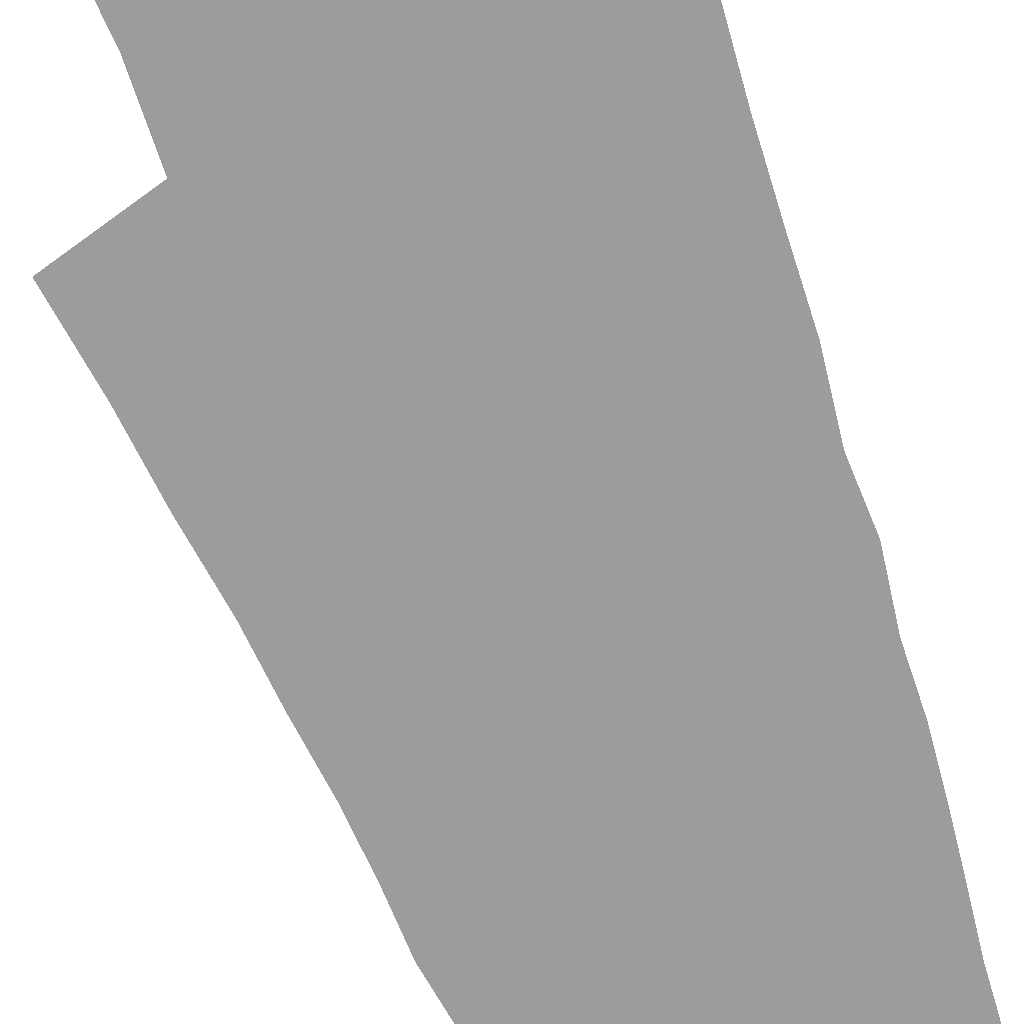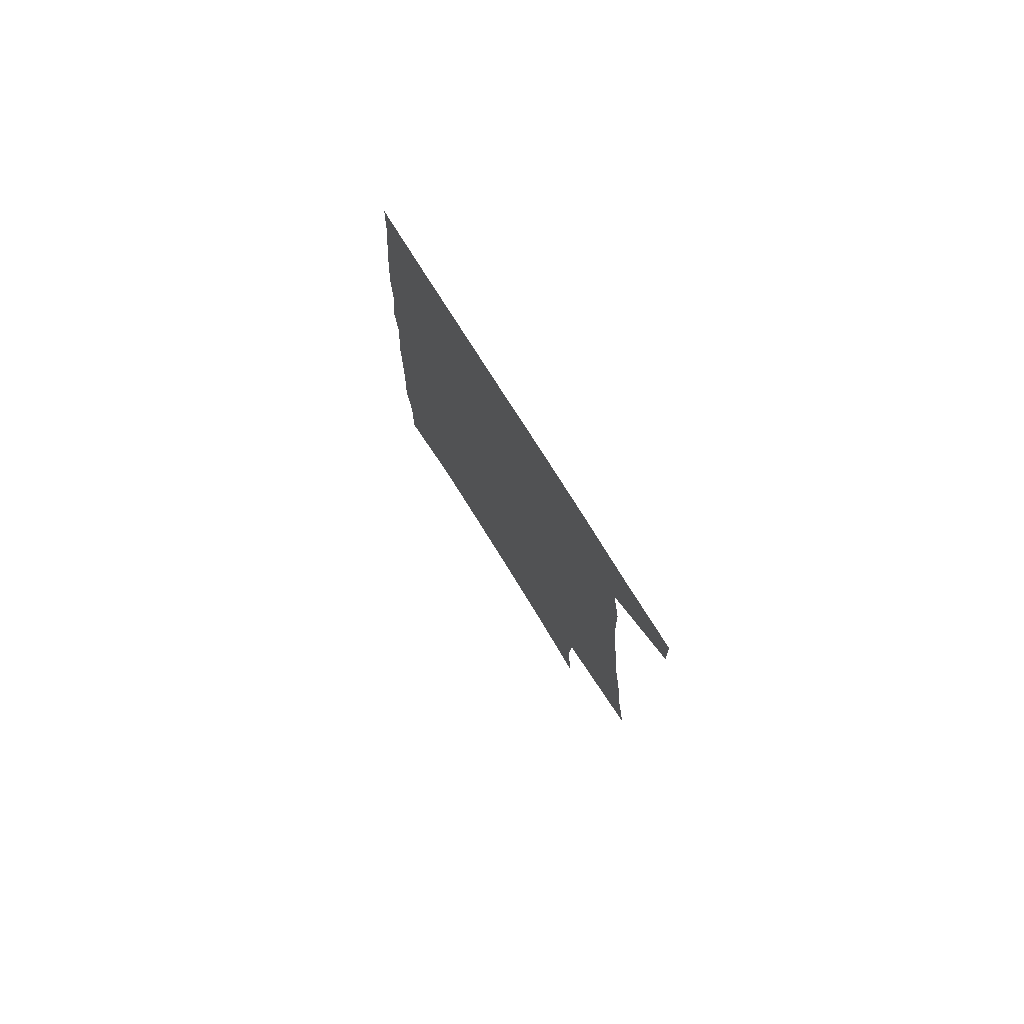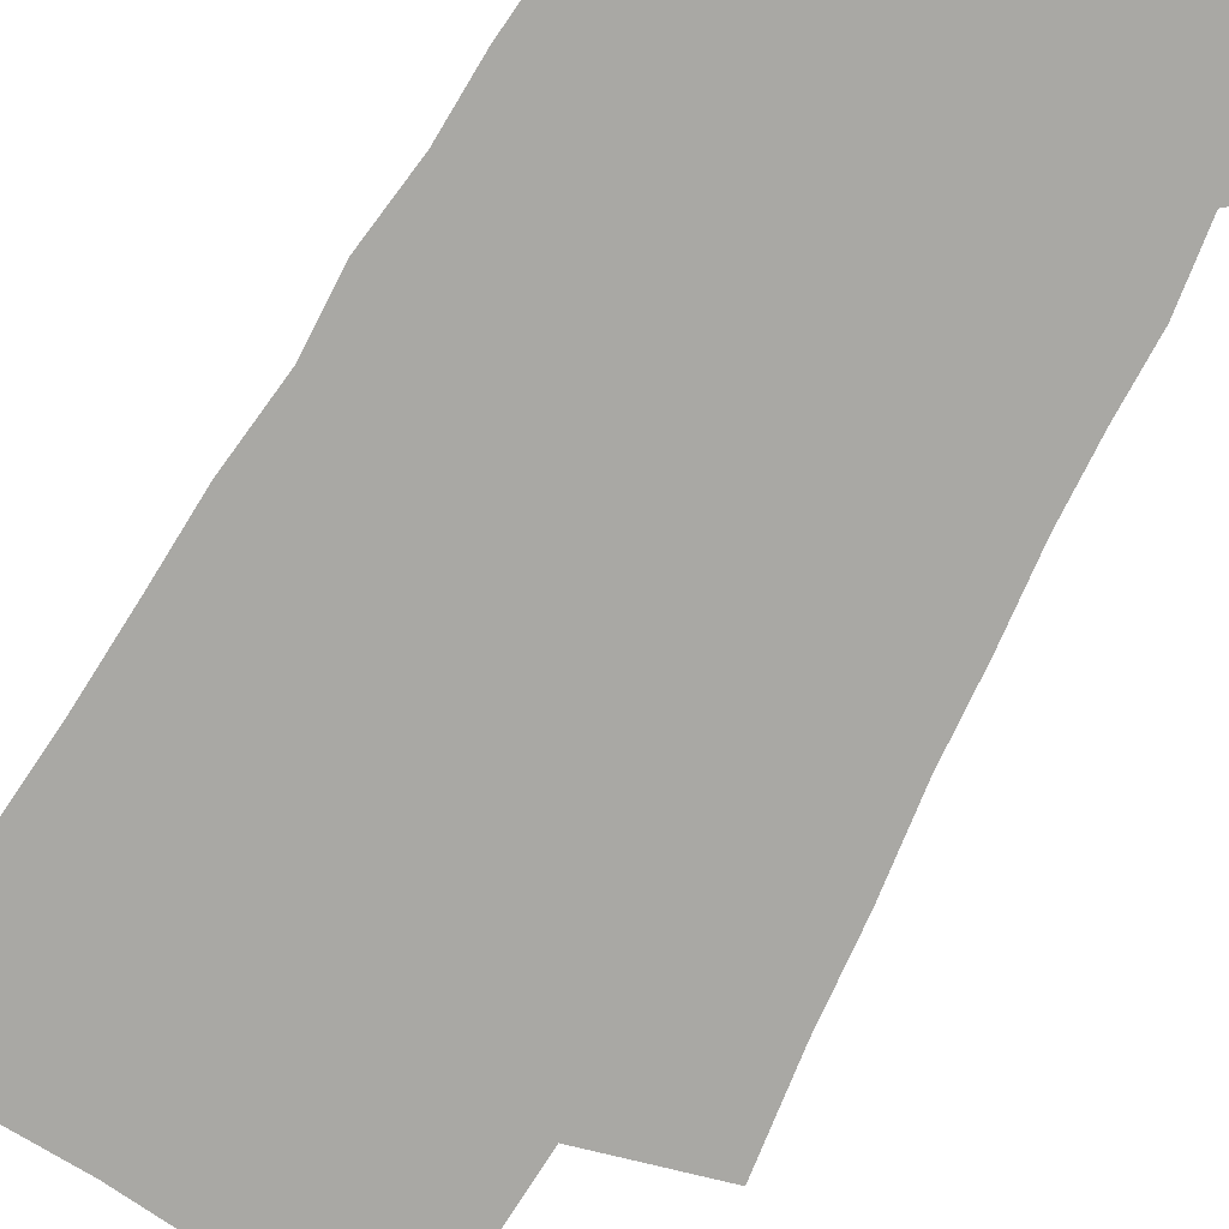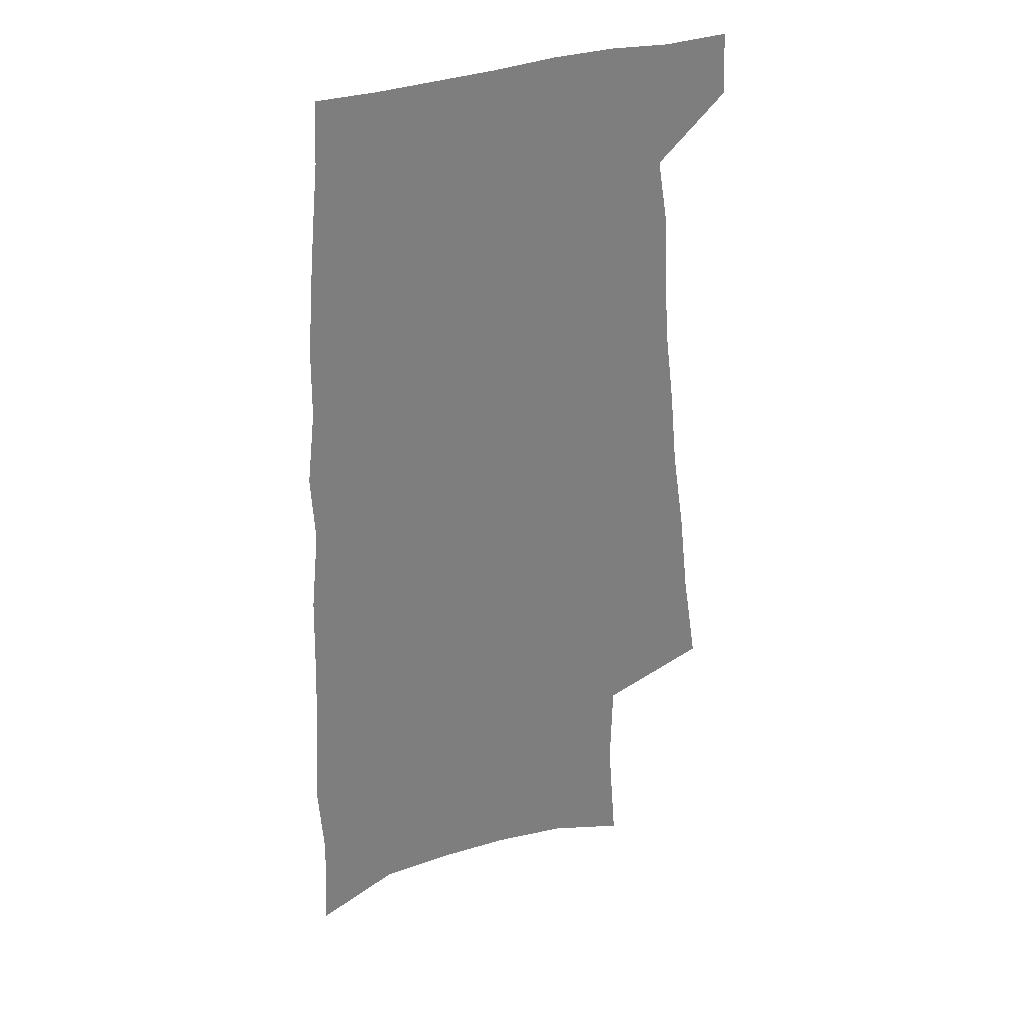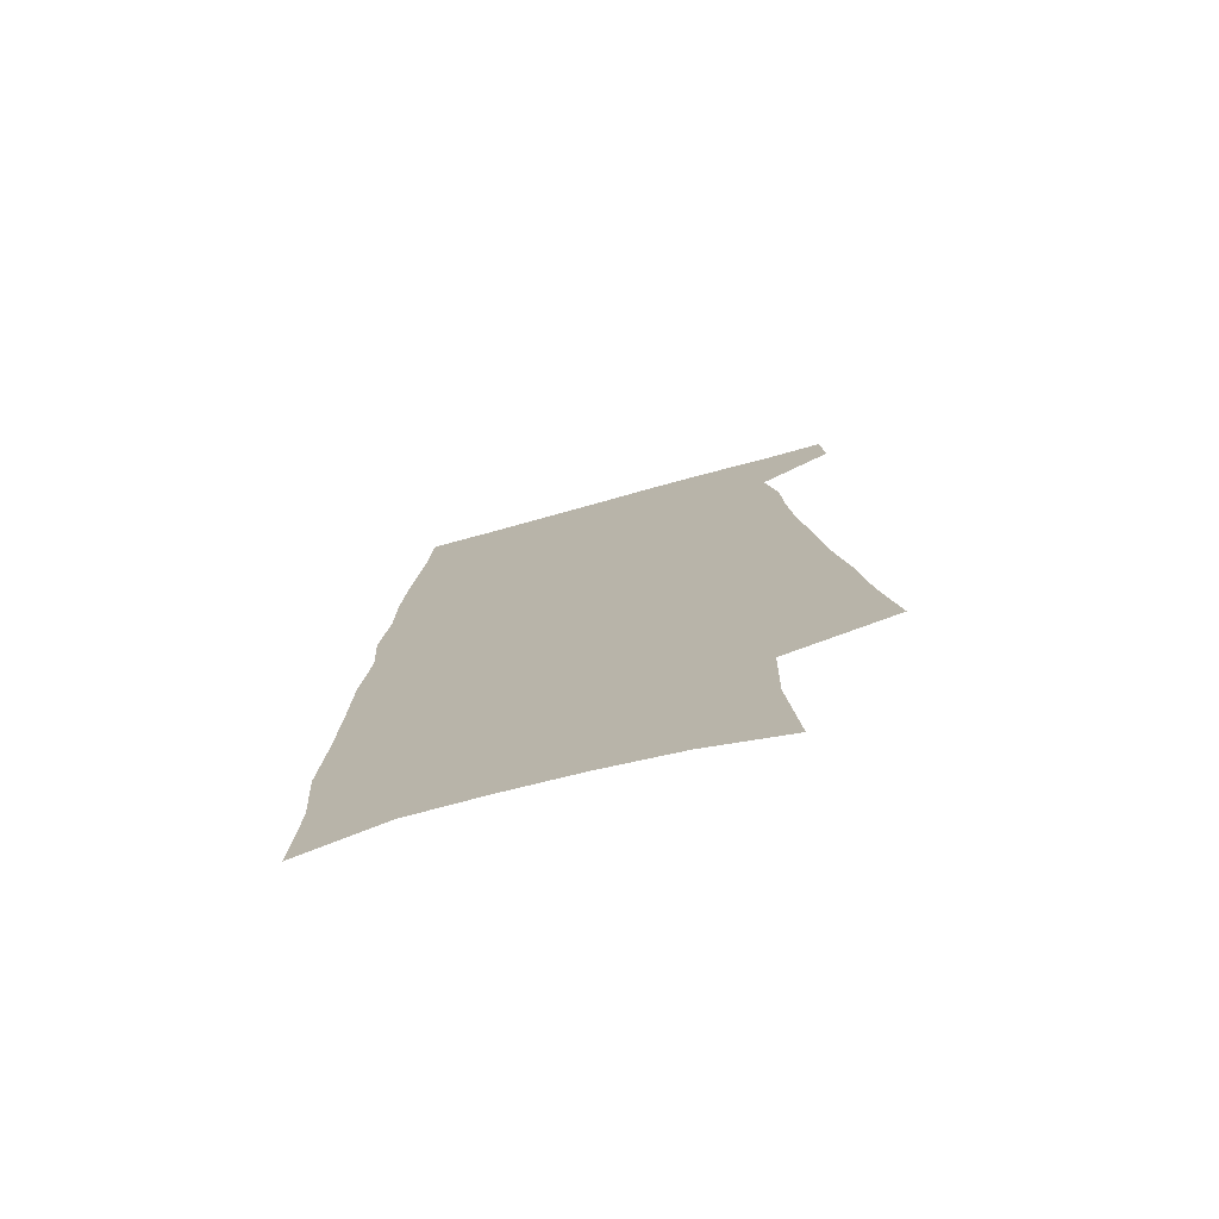
<metadata>
{"format":"obj","ext":"obj","renderer":"f3d","projection":"perspective","resolution":1024,"background":"white","views":[{"elev":-70.0,"azim":19.5,"up":"+Z"},{"elev":79.8,"azim":-122.5,"up":"+Y"},{"elev":-74.9,"azim":149.5,"up":"+Z"},{"elev":31.8,"azim":152.4,"up":"+Y"},{"elev":-75.8,"azim":-164.6,"up":"+Y"}]}
</metadata>
<code>
v 519.2 496.4 0
v 520.2 515.8 0
v 518.6 278.5 0
v 523.5 309.3 0
v 526.6 337 0
v 530.8 364.3 0
v 533.2 388.9 0
v 536.3 412.8 0
v 537.9 434.8 0
v 538.7 455.6 0
v 542.3 476.9 0
v 541.2 496.5 0
v 541.4 515.7 0
v 550.6 204.3 0
v 553.5 240.6 0
v 552.9 268.3 0
v 556.4 298.7 0
v 558.1 325.1 0
v 557.8 348.7 0
v 559.8 373.5 0
v 560.9 396.1 0
v 561.3 417.3 0
v 562 438.2 0
v 563.1 458.4 0
v 563.4 477.6 0
v 563.6 496.4 0
v 561 517.4 0
v 576 212.9 0
v 579.2 251.5 0
v 579.8 279.4 0
v 580.6 305.7 0
v 580.4 329.4 0
v 581.2 354.2 0
v 582.2 378 0
v 581.8 398.4 0
v 582.1 419.3 0
v 582.9 440.2 0
v 583 459.4 0
v 583.2 478.1 0
v 583.2 496.4 0
v 580.9 517.8 0
v 599.8 216.9 0
v 601.1 253.1 0
v 601.7 282.9 0
v 601.9 308.1 0
v 601.9 332.5 0
v 601.7 355.2 0
v 601.9 378.3 0
v 602.2 400.6 0
v 602.1 420.8 0
v 602.2 441.2 0
v 602.1 460.1 0
v 602.2 478.8 0
v 601.7 497.4 0
v 601 517.1 0
v 623 218.7 0
v 622.9 254.3 0
v 622.9 281.6 0
v 623.2 305.9 0
v 622.4 333 0
v 622.1 356.6 0
v 621.8 379.3 0
v 621.6 400.6 0
v 621.5 420.9 0
v 621.1 441.1 0
v 620.8 460.4 0
v 620.6 479.1 0
v 620.5 497.3 0
v 620.4 516.9 0
v 646.1 219.1 0
v 645.1 250.8 0
v 645.1 277.6 0
v 645.1 303.1 0
v 644.2 329.2 0
v 643.4 353.6 0
v 642.6 377 0
v 642.2 398.8 0
v 641.3 420 0
v 640.8 440.3 0
v 640.5 459.8 0
v 640 479 0
v 639.6 497.8 0
v 639.7 516.7 0
v 671.8 209.8 0
v 670.5 241.5 0
v 672.3 267 0
v 670.5 295.3 0
v 669.7 321.5 0
v 669.1 346.2 0
v 666.6 371.7 0
v 667.8 393.3 0
v 665.2 416.4 0
v 665 437.3 0
v 663.5 458 0
v 661.7 478.3 0
v 659.8 498.1 0
v 658.9 517.2 0
v 691 601 0
f 11 12 1
f 1 12 2
f 12 13 2
f 16 17 3
f 3 17 4
f 17 18 4
f 4 18 5
f 18 19 5
f 5 19 6
f 19 20 6
f 6 20 7
f 20 21 7
f 7 21 8
f 21 22 8
f 8 22 9
f 22 23 9
f 9 23 10
f 23 24 10
f 10 24 11
f 24 25 11
f 11 25 12
f 25 26 12
f 12 26 13
f 26 27 13
f 14 28 15
f 28 29 15
f 15 29 16
f 29 30 16
f 16 30 17
f 30 31 17
f 17 31 18
f 31 32 18
f 18 32 19
f 32 33 19
f 19 33 20
f 33 34 20
f 20 34 21
f 34 35 21
f 21 35 22
f 35 36 22
f 22 36 23
f 36 37 23
f 23 37 24
f 37 38 24
f 24 38 25
f 38 39 25
f 25 39 26
f 39 40 26
f 26 40 27
f 40 41 27
f 28 42 29
f 42 43 29
f 29 43 30
f 43 44 30
f 30 44 31
f 44 45 31
f 31 45 32
f 45 46 32
f 32 46 33
f 46 47 33
f 33 47 34
f 47 48 34
f 34 48 35
f 48 49 35
f 35 49 36
f 49 50 36
f 36 50 37
f 50 51 37
f 37 51 38
f 51 52 38
f 38 52 39
f 52 53 39
f 39 53 40
f 53 54 40
f 40 54 41
f 54 55 41
f 42 56 43
f 56 57 43
f 43 57 44
f 57 58 44
f 44 58 45
f 58 59 45
f 45 59 46
f 59 60 46
f 46 60 47
f 60 61 47
f 47 61 48
f 61 62 48
f 48 62 49
f 62 63 49
f 49 63 50
f 63 64 50
f 50 64 51
f 64 65 51
f 51 65 52
f 65 66 52
f 52 66 53
f 66 67 53
f 53 67 54
f 67 68 54
f 54 68 55
f 68 69 55
f 56 70 57
f 70 71 57
f 57 71 58
f 71 72 58
f 58 72 59
f 72 73 59
f 59 73 60
f 73 74 60
f 60 74 61
f 74 75 61
f 61 75 62
f 75 76 62
f 62 76 63
f 76 77 63
f 63 77 64
f 77 78 64
f 64 78 65
f 78 79 65
f 65 79 66
f 79 80 66
f 66 80 67
f 80 81 67
f 67 81 68
f 81 82 68
f 68 82 69
f 82 83 69
f 70 84 71
f 84 85 71
f 71 85 72
f 85 86 72
f 72 86 73
f 86 87 73
f 73 87 74
f 87 88 74
f 74 88 75
f 88 89 75
f 75 89 76
f 89 90 76
f 76 90 77
f 90 91 77
f 77 91 78
f 91 92 78
f 78 92 79
f 92 93 79
f 79 93 80
f 93 94 80
f 80 94 81
f 94 95 81
f 81 95 82
f 95 96 82
f 82 96 83
f 96 97 83

</code>
